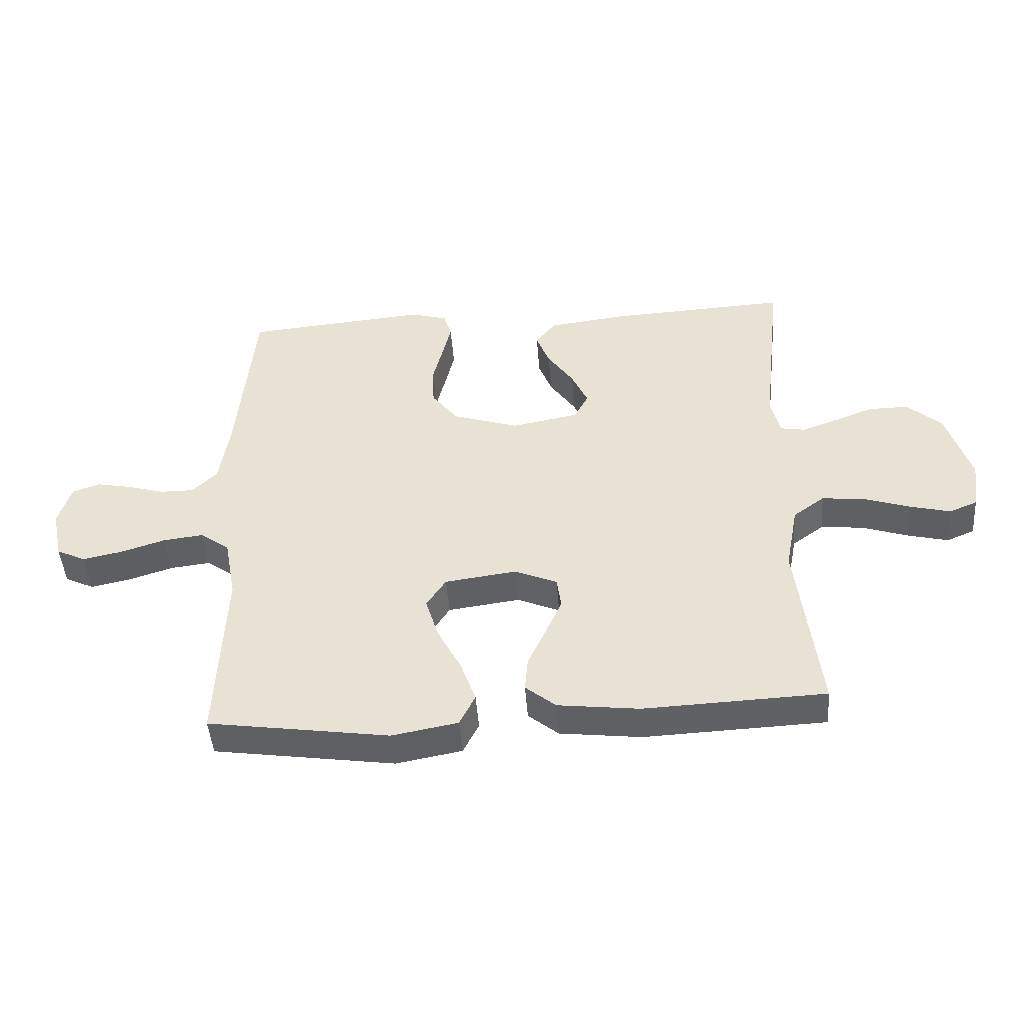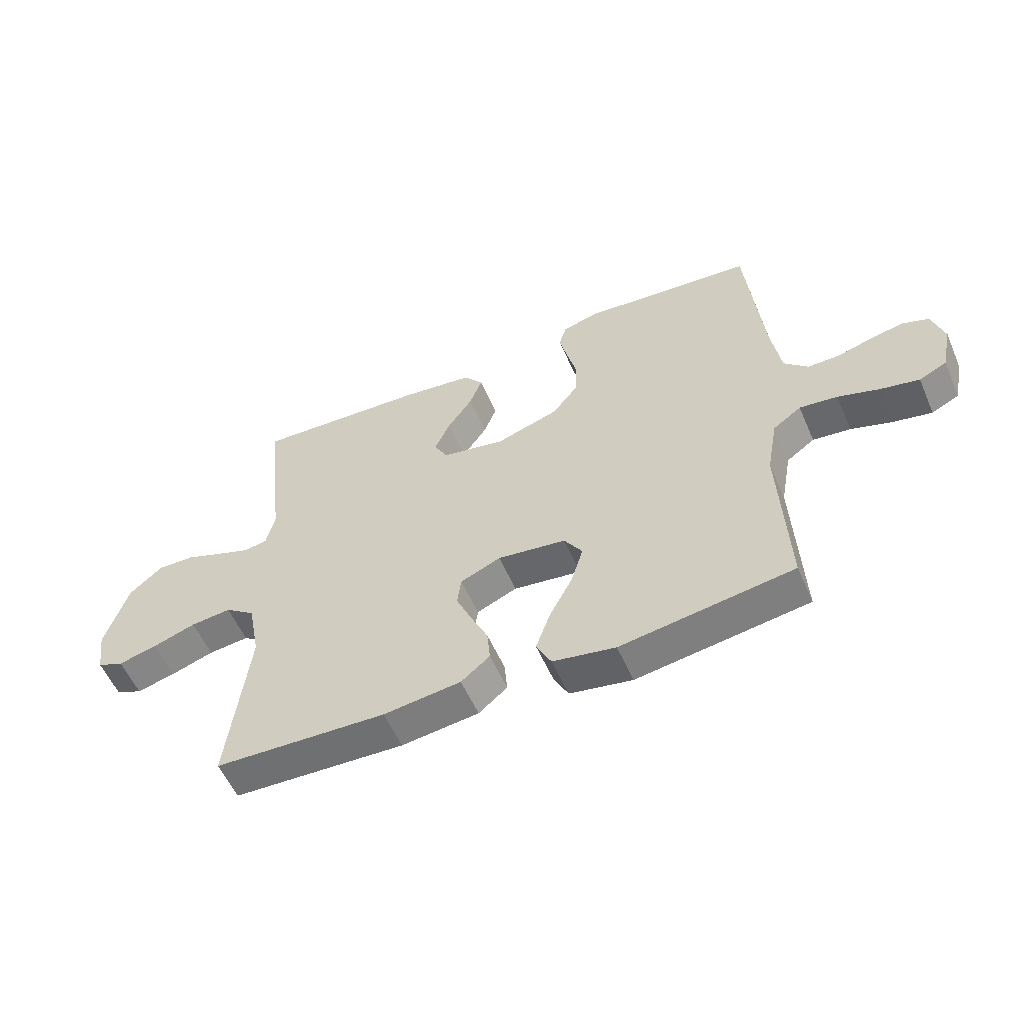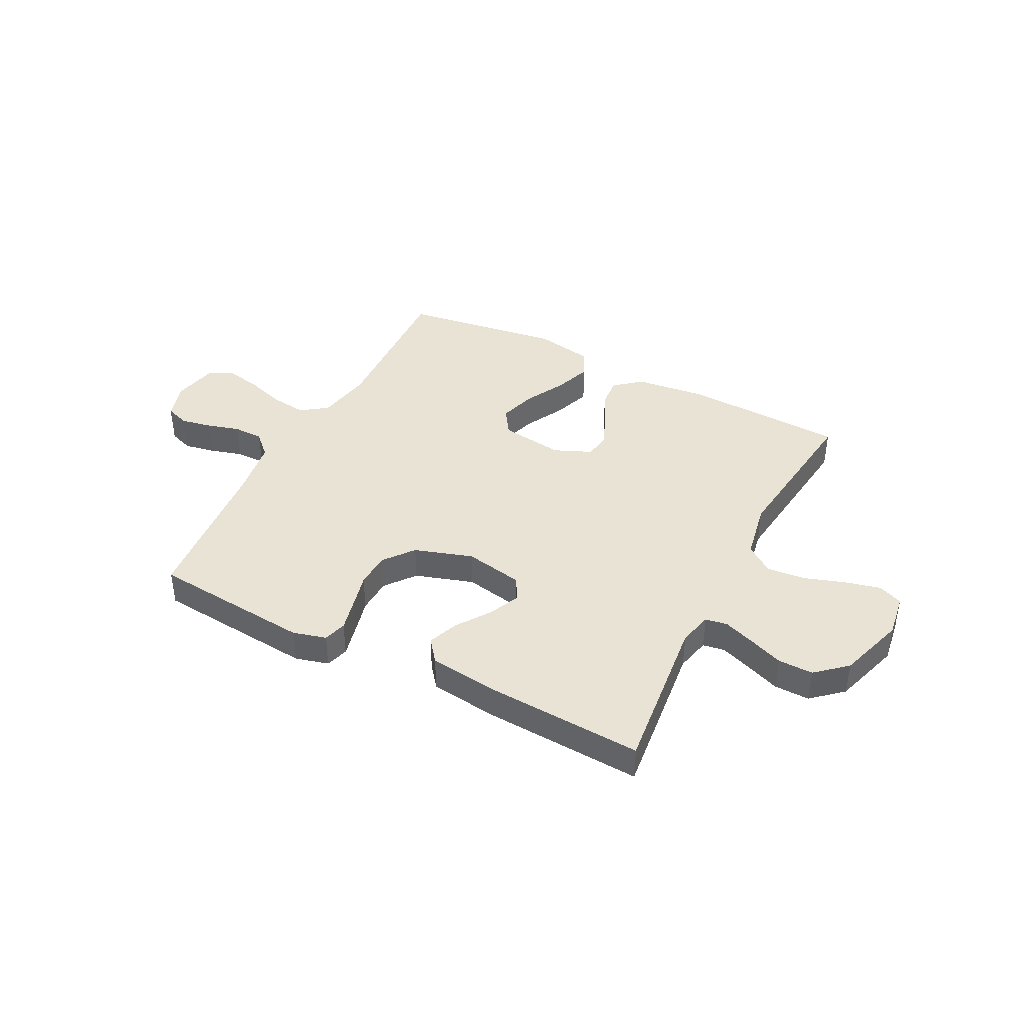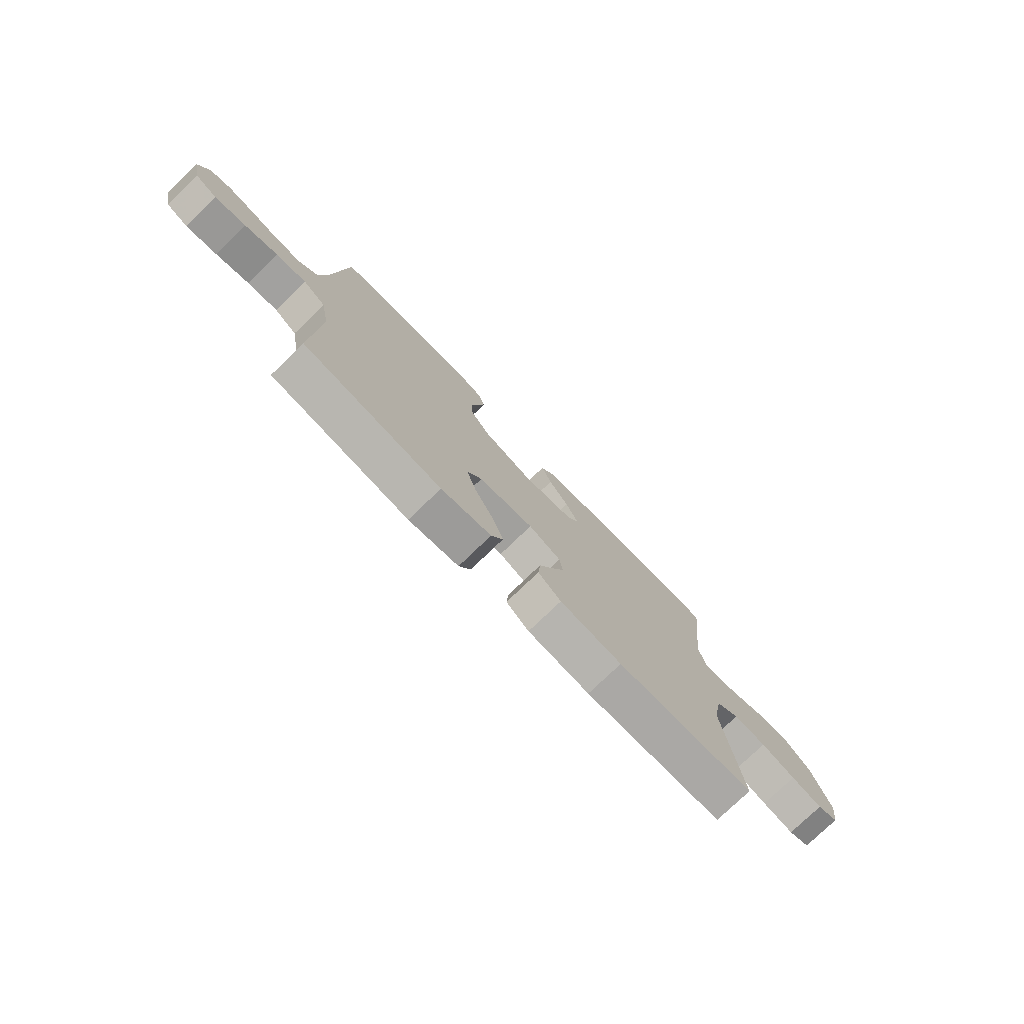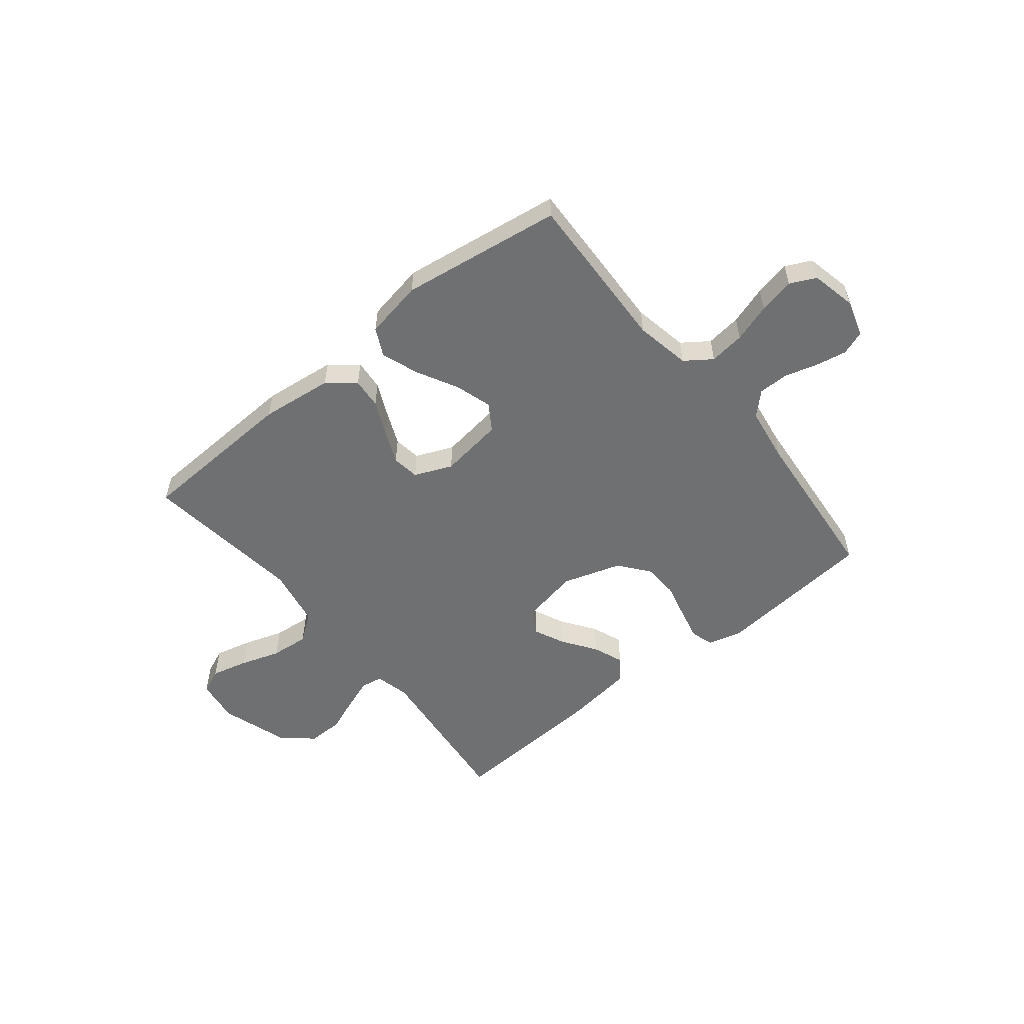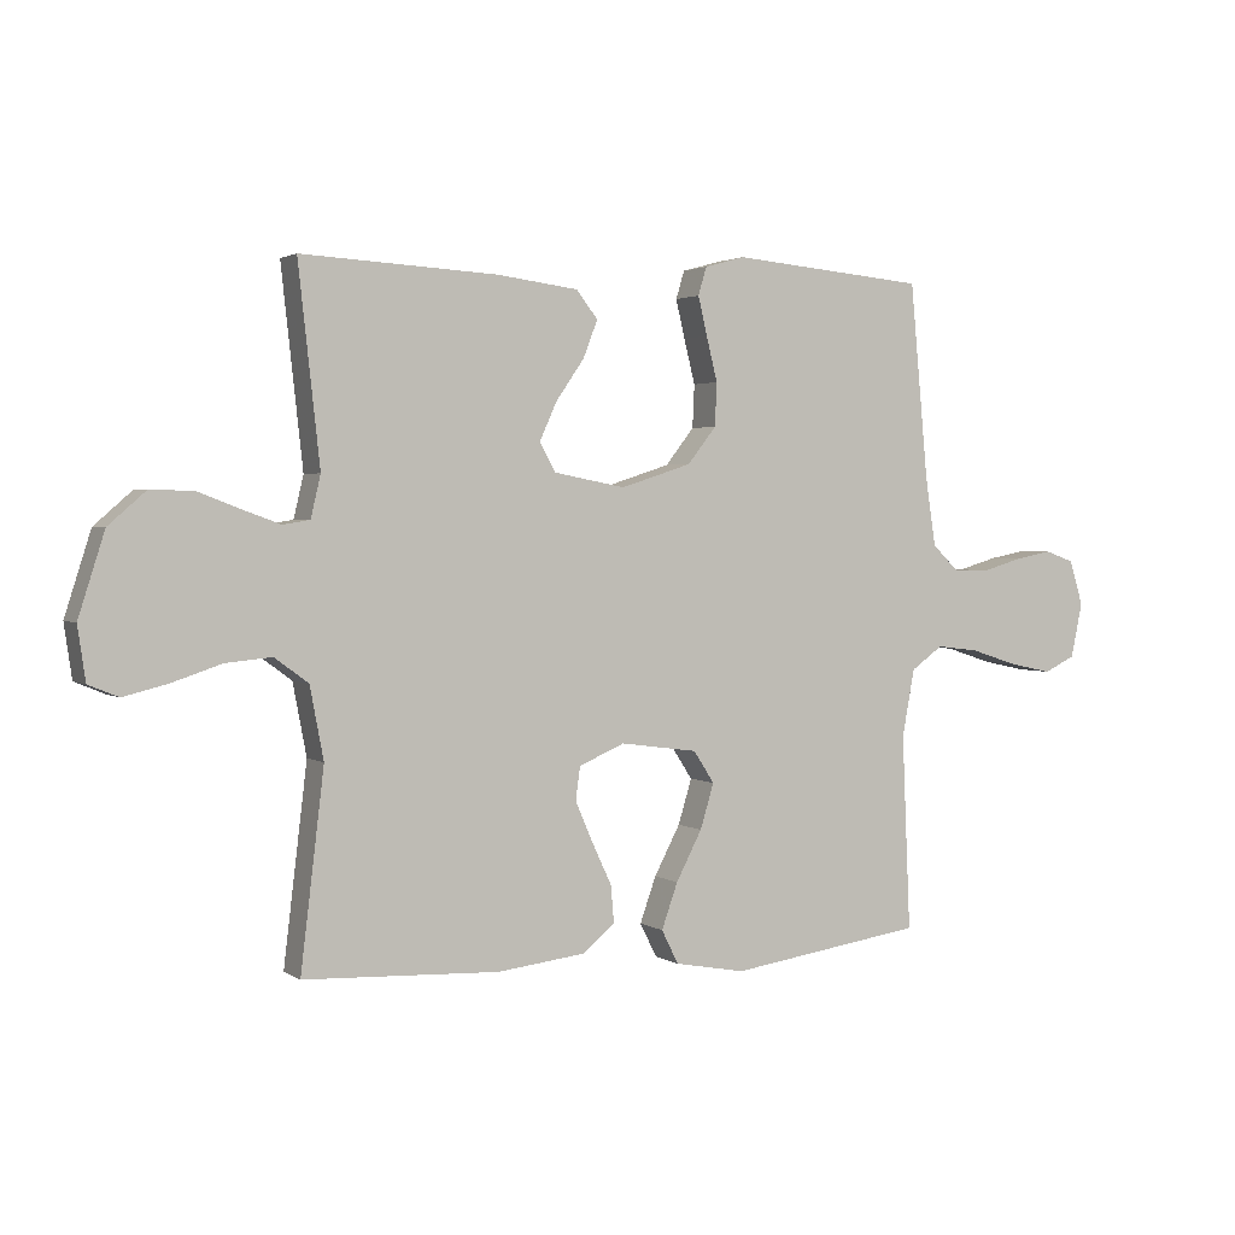
<metadata>
{"format":"obj","ext":"obj","renderer":"f3d","projection":"perspective","resolution":1024,"background":"white","views":[{"elev":-46.1,"azim":4.2,"up":"+Z"},{"elev":-56.1,"azim":-156.6,"up":"+Z"},{"elev":41.1,"azim":27.2,"up":"+Y"},{"elev":-76.8,"azim":-46.0,"up":"+Z"},{"elev":-54.8,"azim":-140.9,"up":"+Y"},{"elev":2.2,"azim":153.3,"up":"+Z"}]}
</metadata>
<code>
v 0.5 0.07 0.5
v 0.467 0.07 0.2
v 0.482 0.07 0.136
v 0.523 0.07 0.129
v 0.581 0.07 0.15
v 0.646 0.07 0.175
v 0.712 0.07 0.176
v 0.769 0.07 0.126
v 0.809 0.07 0
v 0.797 0.07 -0.082
v 0.751 0.07 -0.101
v 0.683 0.07 -0.084
v 0.608 0.07 -0.059
v 0.537 0.07 -0.052
v 0.485 0.07 -0.09
v 0.464 0.07 -0.2
v 0.5 0.07 -0.5
v 0.2 0.07 -0.513
v 0.065 0.07 -0.497
v 0.015 0.07 -0.456
v 0.02 0.07 -0.399
v 0.05 0.07 -0.335
v 0.077 0.07 -0.273
v 0.07 0.07 -0.222
v 0 0.07 -0.192
v -0.119 0.07 -0.208
v -0.151 0.07 -0.257
v -0.13 0.07 -0.326
v -0.09 0.07 -0.402
v -0.065 0.07 -0.472
v -0.091 0.07 -0.524
v -0.2 0.07 -0.544
v -0.5 0.07 -0.5
v -0.487 0.07 -0.2
v -0.506 0.07 -0.097
v -0.555 0.07 -0.062
v -0.621 0.07 -0.07
v -0.693 0.07 -0.093
v -0.76 0.07 -0.107
v -0.808 0.07 -0.084
v -0.826 0.07 0
v -0.805 0.07 0.069
v -0.76 0.07 0.085
v -0.703 0.07 0.074
v -0.641 0.07 0.056
v -0.585 0.07 0.056
v -0.544 0.07 0.096
v -0.528 0.07 0.2
v -0.5 0.07 0.5
v -0.2 0.07 0.527
v -0.138 0.07 0.51
v -0.125 0.07 0.467
v -0.139 0.07 0.408
v -0.156 0.07 0.34
v -0.153 0.07 0.274
v -0.109 0.07 0.218
v 0 0.07 0.183
v 0.11 0.07 0.204
v 0.134 0.07 0.248
v 0.107 0.07 0.307
v 0.064 0.07 0.369
v 0.042 0.07 0.426
v 0.075 0.07 0.468
v 0.2 0.07 0.484
v 0.5 0 0.5
v 0.467 0 0.2
v 0.482 0 0.136
v 0.523 0 0.129
v 0.581 0 0.15
v 0.646 0 0.175
v 0.712 0 0.176
v 0.769 0 0.126
v 0.809 0 0
v 0.797 0 -0.082
v 0.751 0 -0.101
v 0.683 0 -0.084
v 0.608 0 -0.059
v 0.537 0 -0.052
v 0.485 0 -0.09
v 0.464 0 -0.2
v 0.5 0 -0.5
v 0.2 0 -0.513
v 0.065 0 -0.497
v 0.015 0 -0.456
v 0.02 0 -0.399
v 0.05 0 -0.335
v 0.077 0 -0.273
v 0.07 0 -0.222
v 0 0 -0.192
v -0.119 0 -0.208
v -0.151 0 -0.257
v -0.13 0 -0.326
v -0.09 0 -0.402
v -0.065 0 -0.472
v -0.091 0 -0.524
v -0.2 0 -0.544
v -0.5 0 -0.5
v -0.487 0 -0.2
v -0.506 0 -0.097
v -0.555 0 -0.062
v -0.621 0 -0.07
v -0.693 0 -0.093
v -0.76 0 -0.107
v -0.808 0 -0.084
v -0.826 0 0
v -0.805 0 0.069
v -0.76 0 0.085
v -0.703 0 0.074
v -0.641 0 0.056
v -0.585 0 0.056
v -0.544 0 0.096
v -0.528 0 0.2
v -0.5 0 0.5
v -0.2 0 0.527
v -0.138 0 0.51
v -0.125 0 0.467
v -0.139 0 0.408
v -0.156 0 0.34
v -0.153 0 0.274
v -0.109 0 0.218
v 0 0 0.183
v 0.11 0 0.204
v 0.134 0 0.248
v 0.107 0 0.307
v 0.064 0 0.369
v 0.042 0 0.426
v 0.075 0 0.468
v 0.2 0 0.484
f 64 1 2
f 63 64 2
f 62 63 2
f 61 62 2
f 60 61 2
f 59 60 2 3
f 58 59 3
f 57 58 3
f 52 53 54
f 51 52 54
f 50 51 54
f 49 50 54
f 48 49 54
f 47 48 54 55
f 46 47 55 56
f 43 44 45
f 42 43 45
f 41 42 45
f 40 41 45
f 39 40 45
f 38 39 45
f 37 38 45
f 36 37 45 46
f 46 56 57
f 36 46 57
f 35 36 57
f 32 33 34
f 31 32 34
f 30 31 34
f 29 30 34
f 28 29 34
f 27 28 34 35
f 20 21 22
f 19 20 22
f 18 19 22
f 17 18 22
f 16 17 22
f 15 16 22 23
f 14 15 23 24
f 11 12 13
f 10 11 13
f 9 10 13
f 8 9 13
f 7 8 13
f 6 7 13
f 5 6 13
f 4 5 13 14
f 14 24 25
f 4 14 25
f 3 4 25
f 26 27 35 57
f 3 25 26 57
f 66 65 128
f 66 128 127
f 66 127 126
f 66 126 125
f 66 125 124
f 67 66 124 123
f 67 123 122
f 67 122 121
f 118 117 116
f 118 116 115
f 118 115 114
f 118 114 113
f 118 113 112
f 119 118 112 111
f 120 119 111 110
f 109 108 107
f 109 107 106
f 109 106 105
f 109 105 104
f 109 104 103
f 109 103 102
f 109 102 101
f 110 109 101 100
f 121 120 110
f 121 110 100
f 121 100 99
f 98 97 96
f 98 96 95
f 98 95 94
f 98 94 93
f 98 93 92
f 99 98 92 91
f 86 85 84
f 86 84 83
f 86 83 82
f 86 82 81
f 86 81 80
f 87 86 80 79
f 88 87 79 78
f 77 76 75
f 77 75 74
f 77 74 73
f 77 73 72
f 77 72 71
f 77 71 70
f 77 70 69
f 78 77 69 68
f 89 88 78
f 89 78 68
f 89 68 67
f 121 99 91 90
f 121 90 89 67
f 1 65 66 2
f 2 66 67 3
f 3 67 68 4
f 4 68 69 5
f 5 69 70 6
f 6 70 71 7
f 7 71 72 8
f 8 72 73 9
f 9 73 74 10
f 10 74 75 11
f 11 75 76 12
f 12 76 77 13
f 13 77 78 14
f 14 78 79 15
f 15 79 80 16
f 16 80 81 17
f 17 81 82 18
f 18 82 83 19
f 19 83 84 20
f 20 84 85 21
f 21 85 86 22
f 22 86 87 23
f 23 87 88 24
f 24 88 89 25
f 25 89 90 26
f 26 90 91 27
f 27 91 92 28
f 28 92 93 29
f 29 93 94 30
f 30 94 95 31
f 31 95 96 32
f 32 96 97 33
f 33 97 98 34
f 34 98 99 35
f 35 99 100 36
f 36 100 101 37
f 37 101 102 38
f 38 102 103 39
f 39 103 104 40
f 40 104 105 41
f 41 105 106 42
f 42 106 107 43
f 43 107 108 44
f 44 108 109 45
f 45 109 110 46
f 46 110 111 47
f 47 111 112 48
f 48 112 113 49
f 49 113 114 50
f 50 114 115 51
f 51 115 116 52
f 52 116 117 53
f 53 117 118 54
f 54 118 119 55
f 55 119 120 56
f 56 120 121 57
f 57 121 122 58
f 58 122 123 59
f 59 123 124 60
f 60 124 125 61
f 61 125 126 62
f 62 126 127 63
f 63 127 128 64
f 64 128 65 1

</code>
